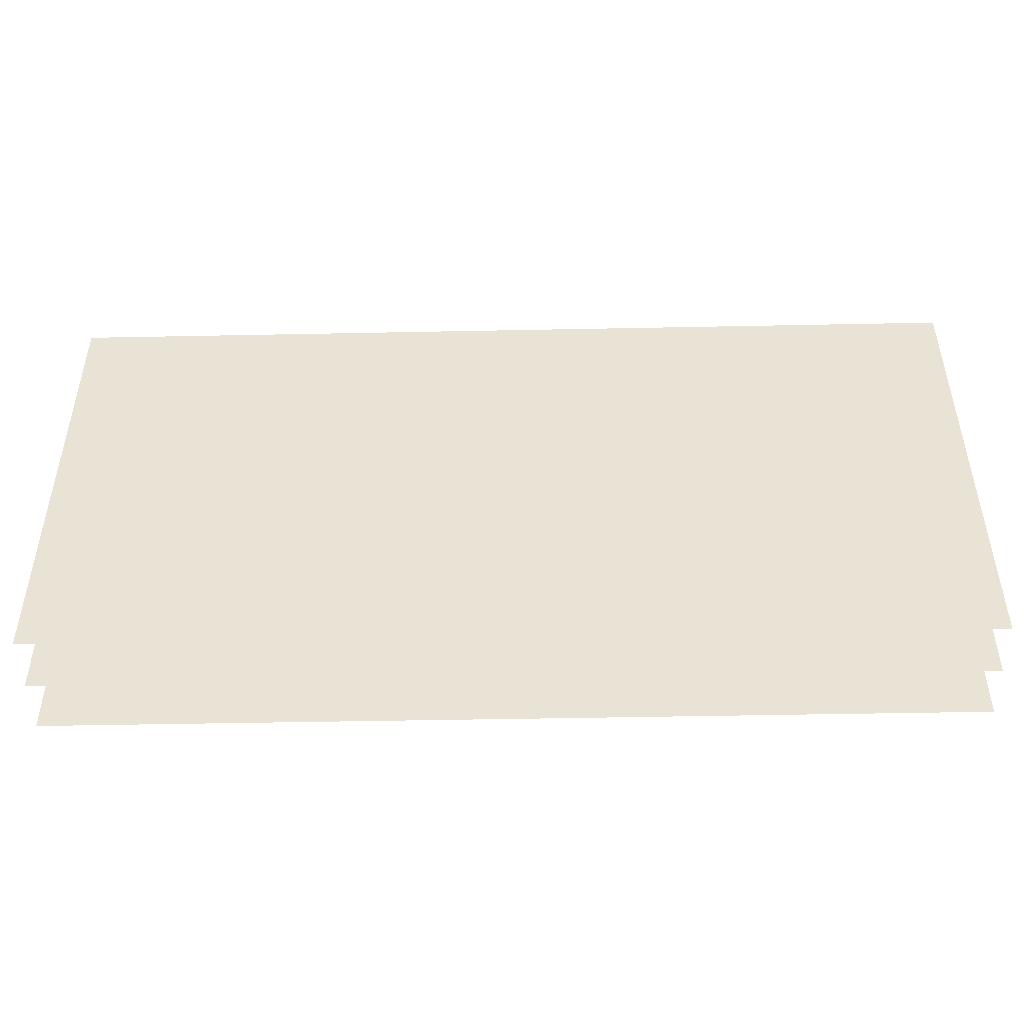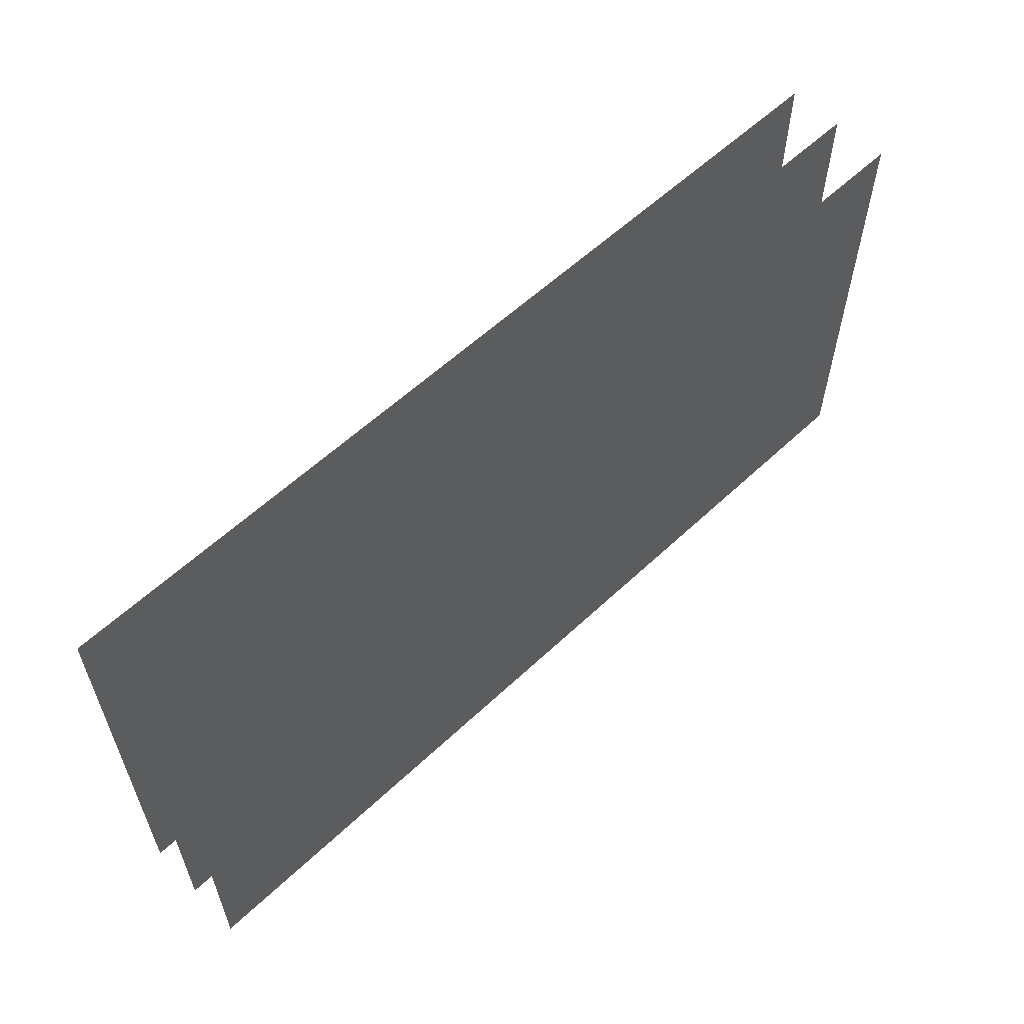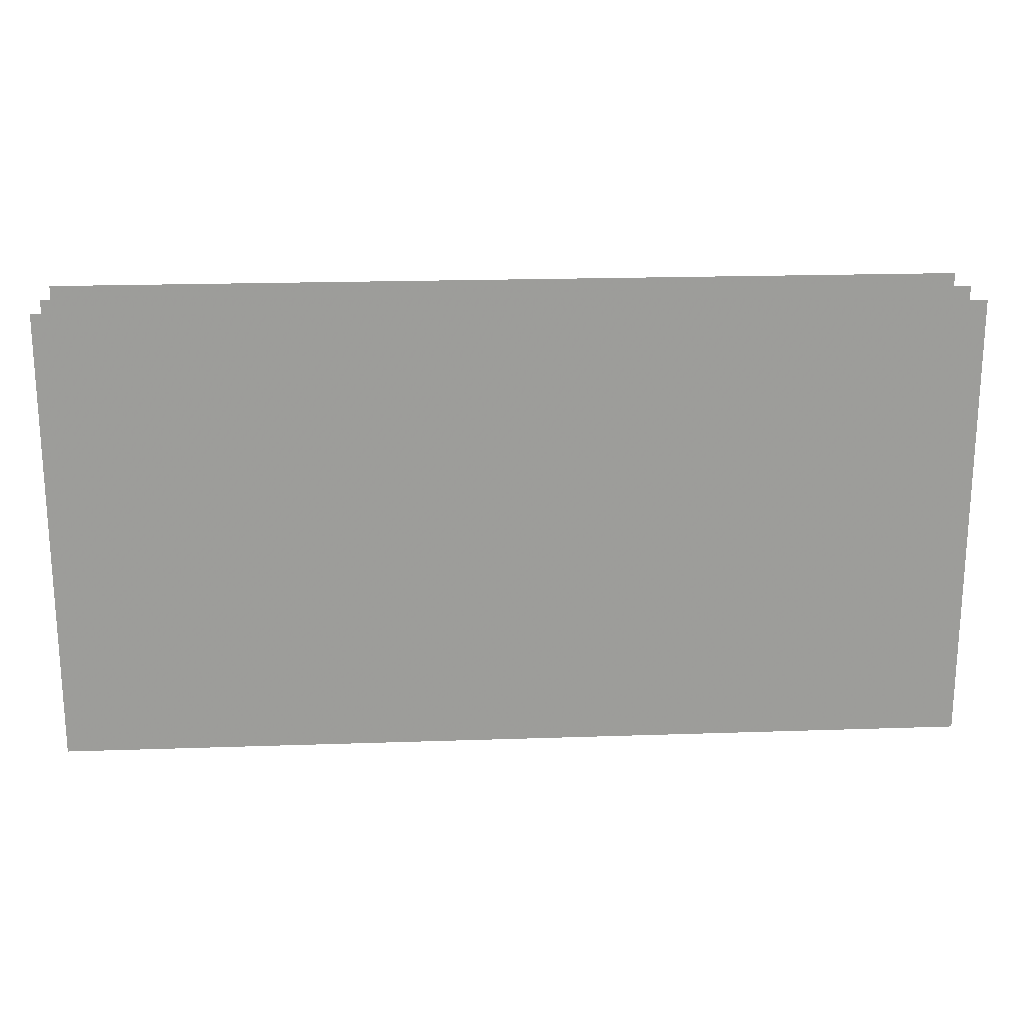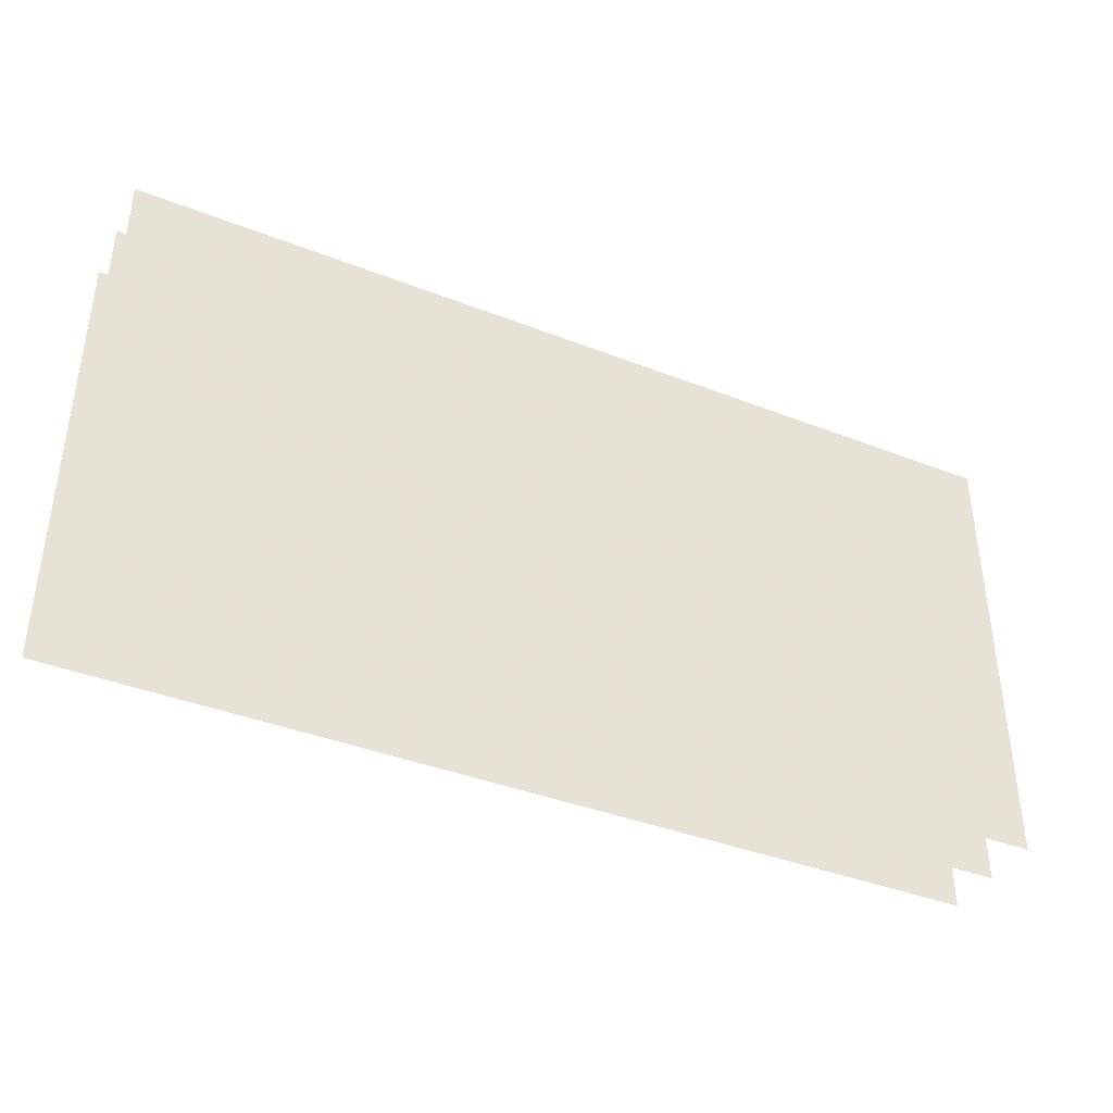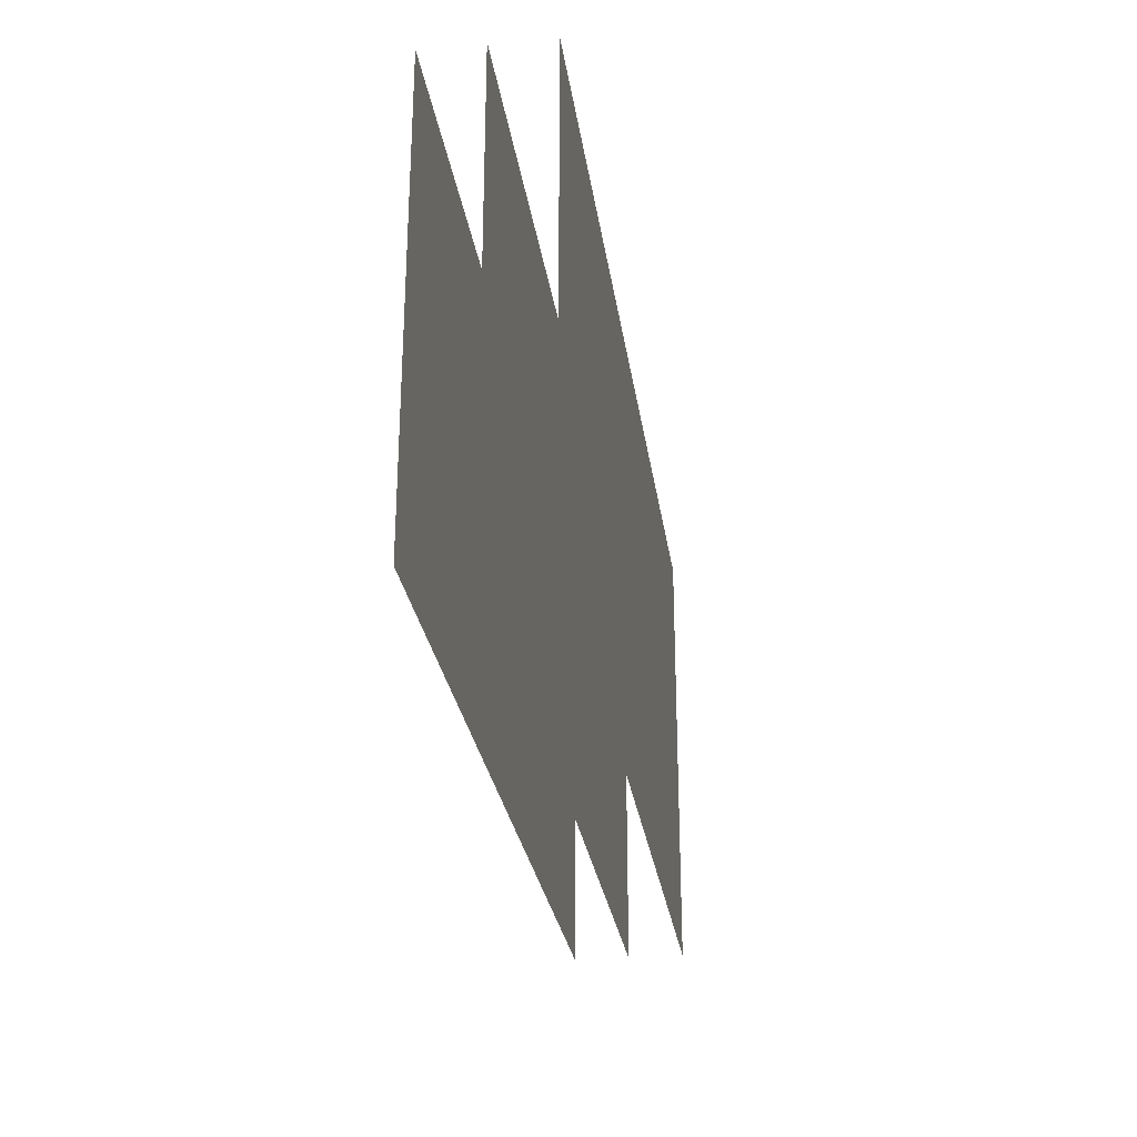
<metadata>
{"format":"obj","ext":"obj","renderer":"f3d","projection":"perspective","resolution":1024,"background":"white","views":[{"elev":-47.1,"azim":1.3,"up":"+Z"},{"elev":58.2,"azim":-44.2,"up":"+Z"},{"elev":20.0,"azim":-3.6,"up":"+Z"},{"elev":-39.3,"azim":-26.0,"up":"+Z"},{"elev":-27.4,"azim":98.0,"up":"+Z"}]}
</metadata>
<code>
v 0.5 0.0625 0
v 0 0.0625 0
v 0 0.0625 -0.5
v 0.5 0.0625 -0.5
v -0.5 0.0625 0
v -0.5 0.0625 -0.5
v 0.5 0.125 0
v 0 0.125 0
v 0 0.125 -0.5
v 0.5 0.125 -0.5
v -0.5 0.125 0
v -0.5 0.125 -0.5
v 0.5 0 -0.5
v 0.5 0 0
v 0 0 0
v 0 0 -0.5
v -0.5 0 0
v -0.5 0 -0.5
v 1.5 0.05469 1.5
v -0.5 0.05469 1.5
v 1.5 0.05469 -0.5
v 0.5 0.1172 0.5
v -0.5 0.1172 0.5
v 0.5 0.1172 -0.5
v 0.5 -0.007812 0.5
v -0.5 -0.007812 0.5
v 0.5 -0.007812 -0.5
v 0.5 -0.007812 0.5
v 0.5 -0.007812 0.5
v 0.5 -0.007812 0.5
f 1 2 3
f 1 3 4
f 3 2 5
f 3 5 6
f 7 8 9
f 7 9 10
f 9 8 11
f 9 11 12
f 13 14 15
f 13 15 16
f 16 15 17
f 16 17 18

</code>
